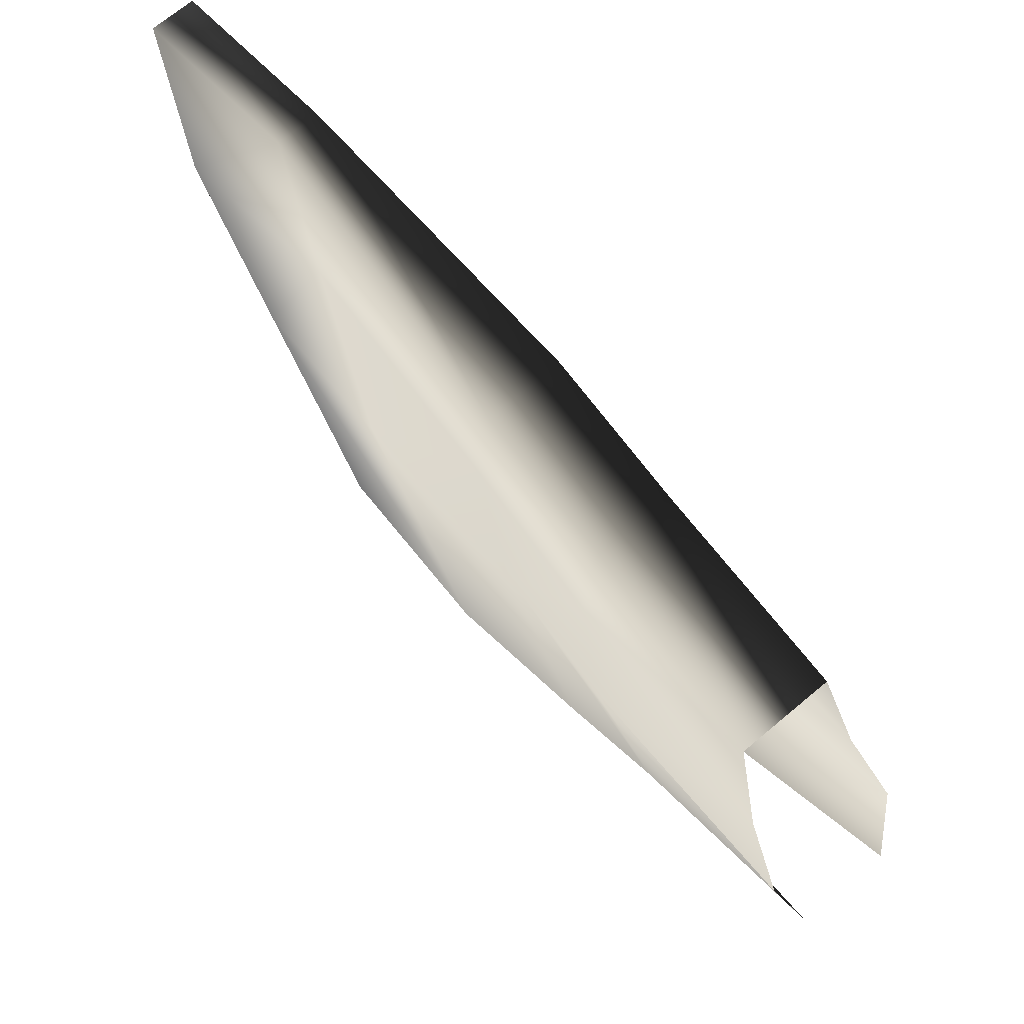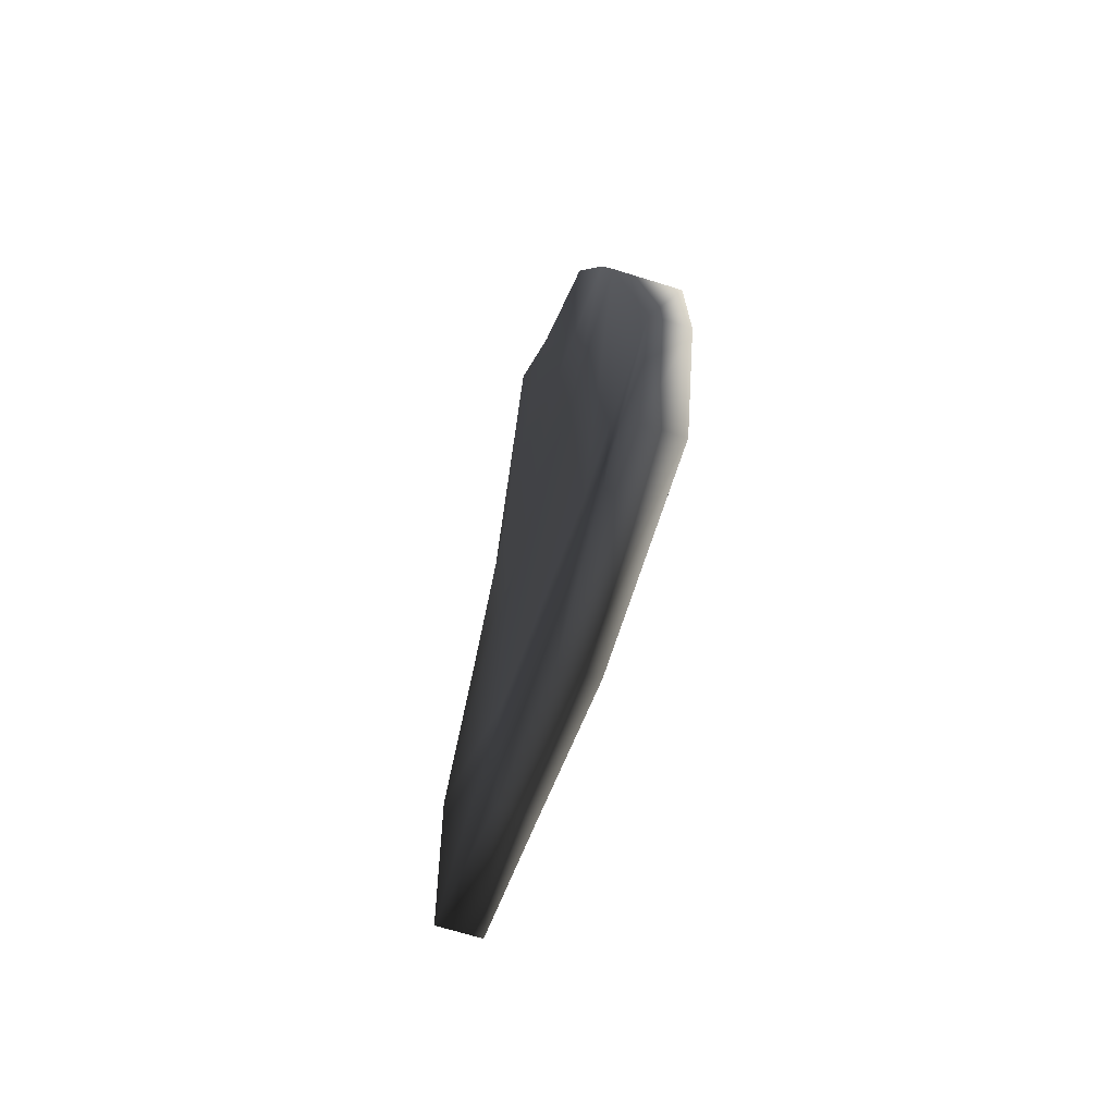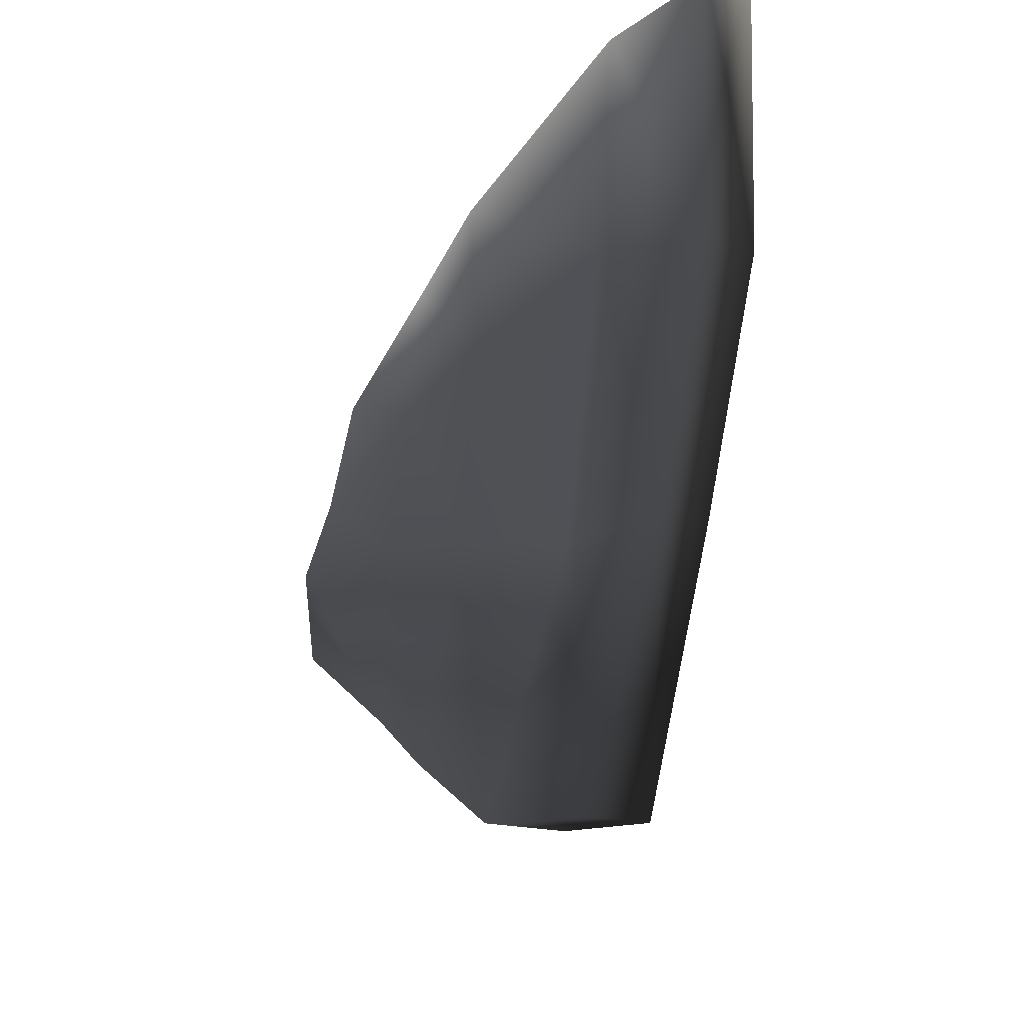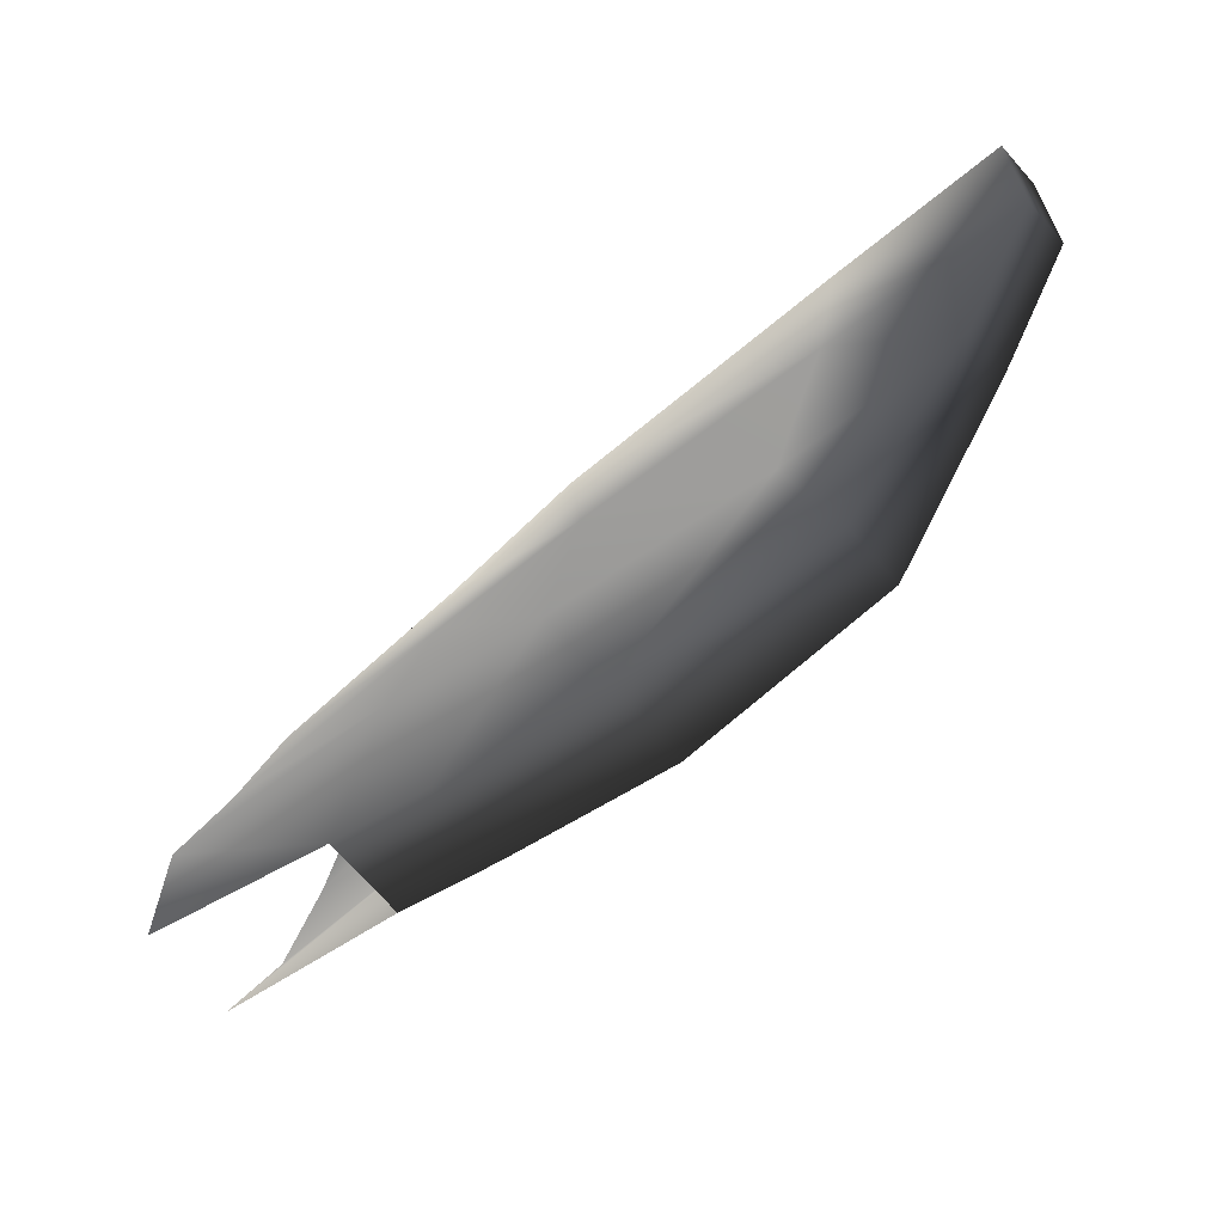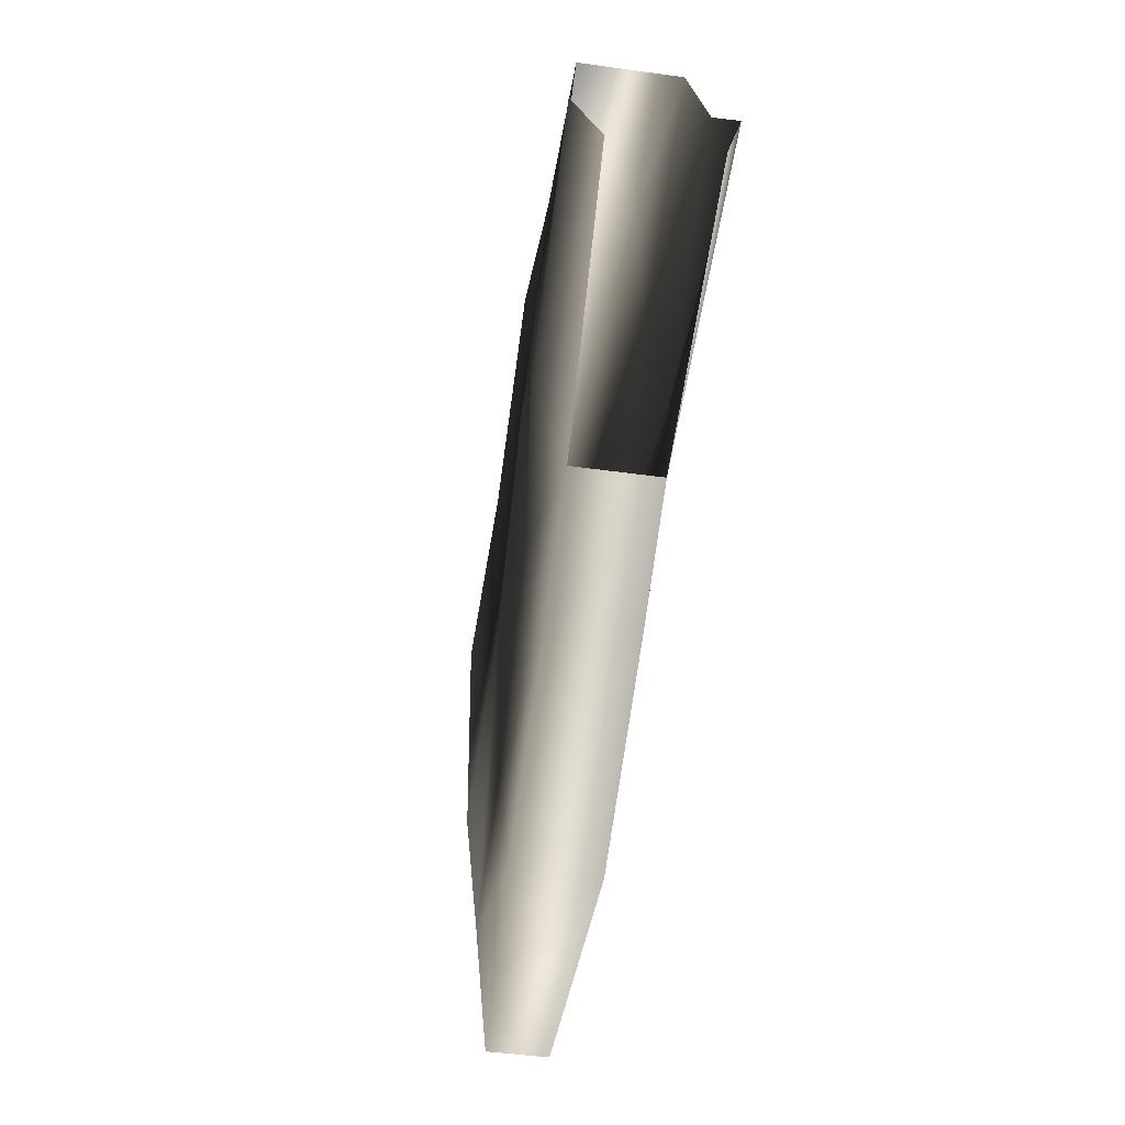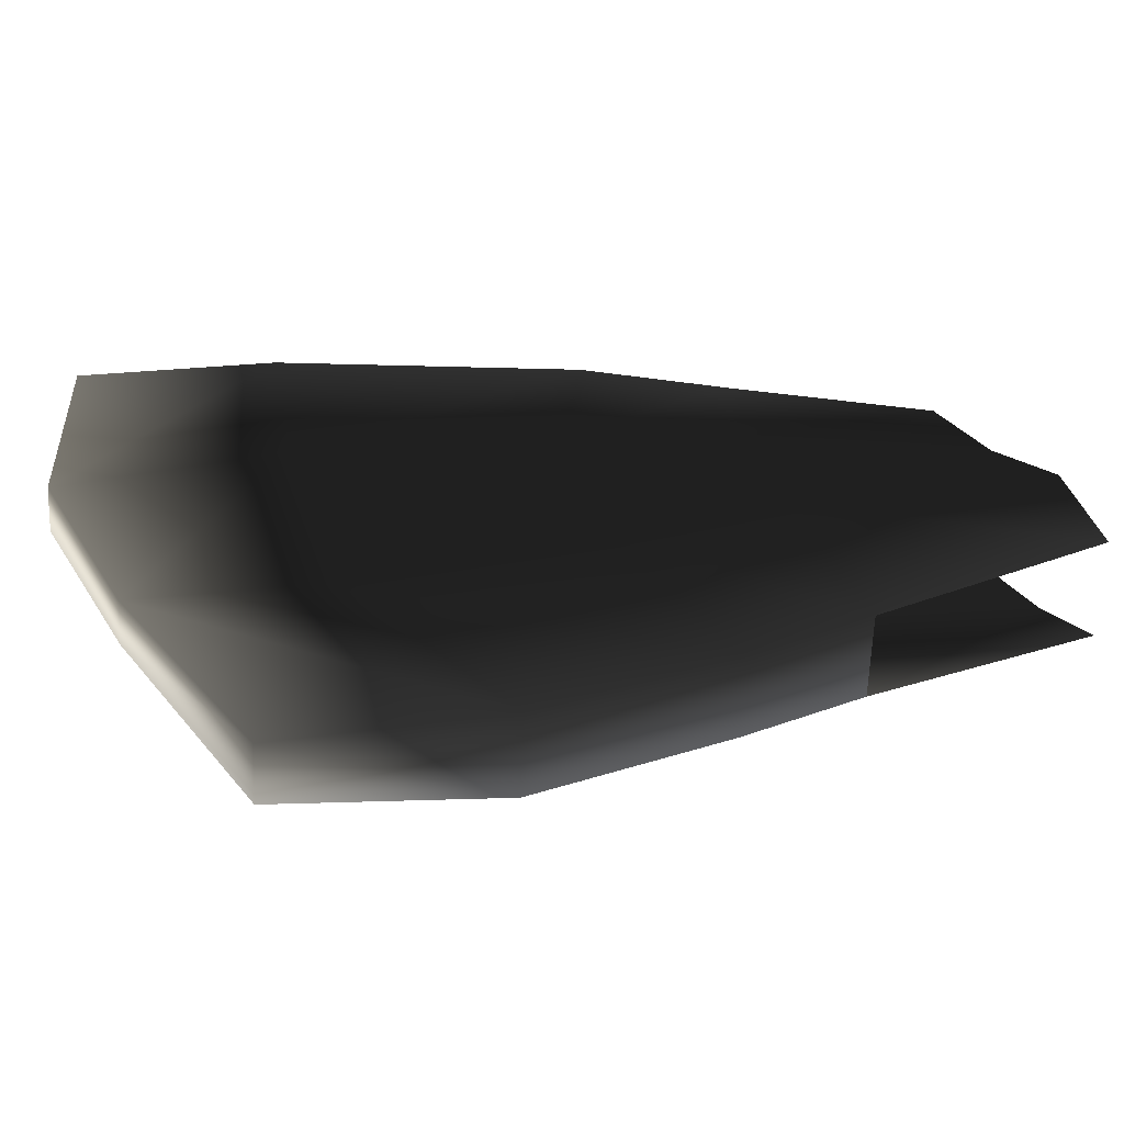
<metadata>
{"format":"obj","ext":"obj","renderer":"f3d","projection":"perspective","resolution":1024,"background":"white","views":[{"elev":69.8,"azim":-40.0,"up":"+Y"},{"elev":-69.5,"azim":162.8,"up":"+Z"},{"elev":-21.2,"azim":157.5,"up":"+Y"},{"elev":-72.2,"azim":131.4,"up":"+Y"},{"elev":-43.8,"azim":-9.4,"up":"+Y"},{"elev":-61.7,"azim":-92.3,"up":"+Y"}]}
</metadata>
<code>
g default
v 0.05761 4.648 -6.211
v -0.09291 4.648 -6.211
v -0.09291 5.465 -6.254
v 0.05761 5.465 -6.254
v 0.05481 3.972 -5.897
v 0.07557 3.218 -5.441
v -0.1109 3.218 -5.441
v -0.09012 3.972 -5.897
v 0.1409 4.375 -3.044
v 0.2138 4.664 -3.152
v -0.1762 4.375 -3.044
v -0.2491 4.664 -3.152
v -0.2127 4.896 -3.321
v 0.1774 4.896 -3.321
v 0.1409 5.253 -3.453
v 0.1146 3.93 -3.777
v 0.1814 4.482 -3.995
v -0.1499 3.93 -3.777
v -0.2167 4.482 -3.995
v -0.1833 4.978 -4.117
v -0.1762 5.253 -3.453
v 0.1146 5.434 -4.114
v -0.1499 5.434 -4.114
v 0.148 4.978 -4.117
v 0.1146 3.688 -4.154
v 0.1146 4.346 -4.521
v -0.1499 3.688 -4.154
v -0.1499 4.346 -4.521
v -0.1499 5.008 -4.646
v 0.1146 5.535 -4.595
v -0.1499 5.535 -4.595
v 0.1146 5.008 -4.646
v 0.1146 3.351 -4.754
v 0.07557 4.08 -5.293
v -0.1499 3.351 -4.754
v -0.1109 4.08 -5.293
v -0.09012 4.956 -5.506
v 0.05482 5.635 -5.617
v -0.09012 5.635 -5.617
v 0.05482 4.956 -5.506
g polySurface2 TropicalFish08:TropicalFish08
f 1 2 3 4
f 5 6 7 8
f 10 9 16 17
f 11 12 19 18
f 13 20 19 12
f 21 15 22 23
f 15 14 24 22
f 17 16 25 26
f 16 18 27 25
f 18 19 28 27
f 20 29 28 19
f 23 22 30 31
f 22 24 32 30
f 26 25 33 34
f 25 27 35 33
f 27 28 36 35
f 29 37 36 28
f 31 30 38 39
f 30 32 40 38
f 34 33 6 5
f 33 35 7 6
f 35 36 8 7
f 37 2 8 36
f 39 38 4 3
f 38 40 1 4
f 5 8 2 1
f 21 23 20 13
f 14 10 17 24
f 23 31 29 20
f 24 17 26 32
f 31 39 37 29
f 32 26 34 40
f 39 3 2 37
f 40 34 5 1

</code>
